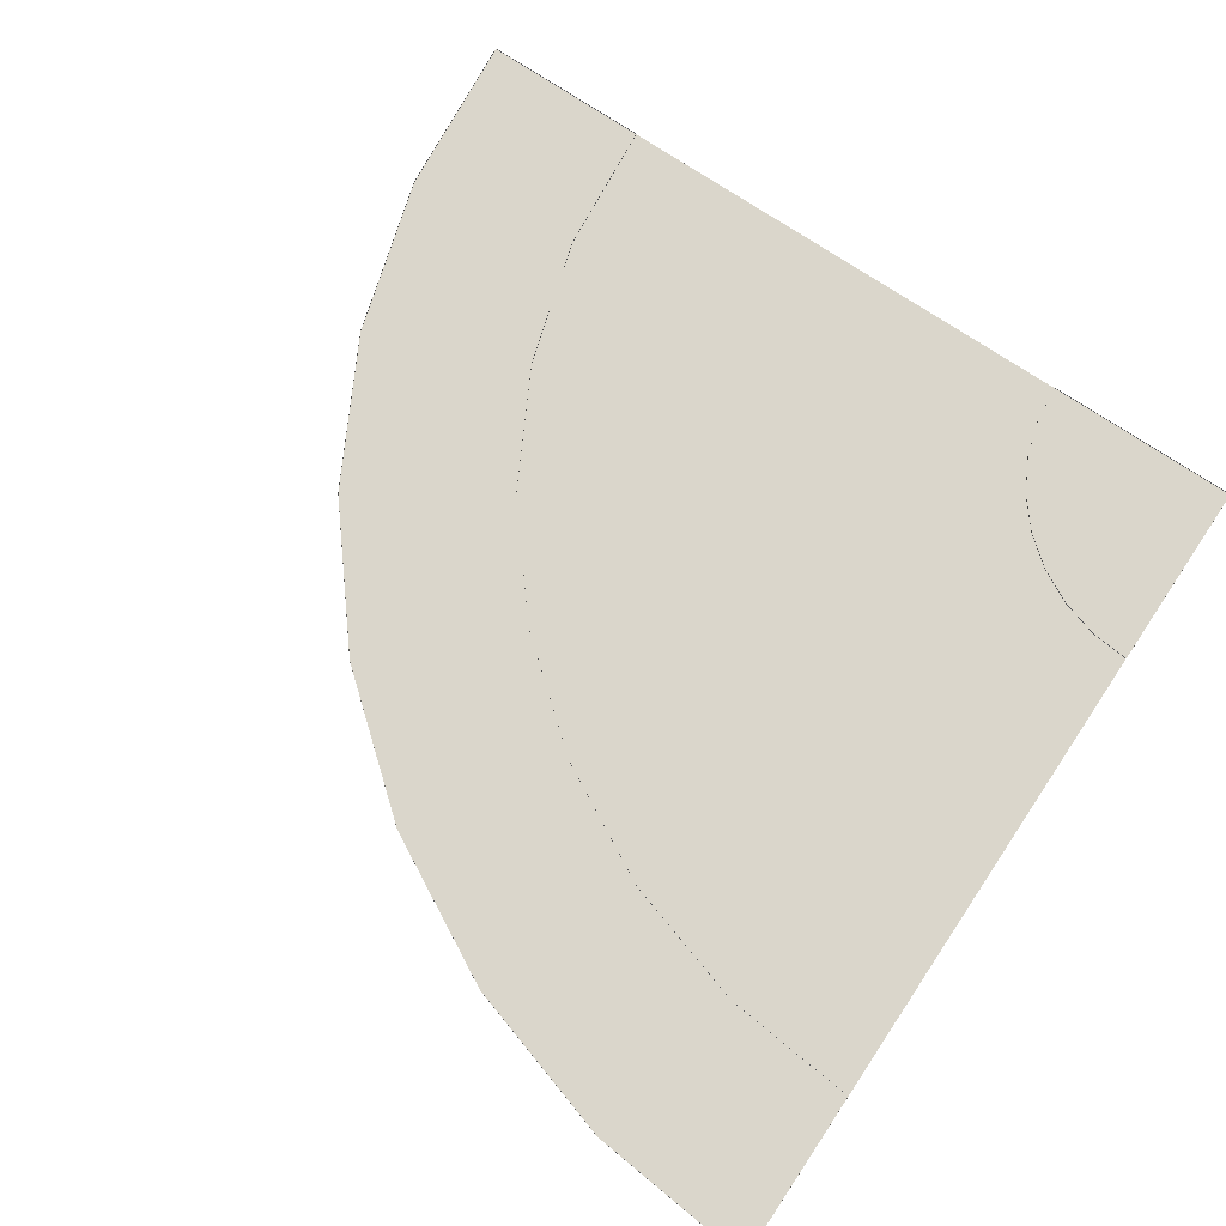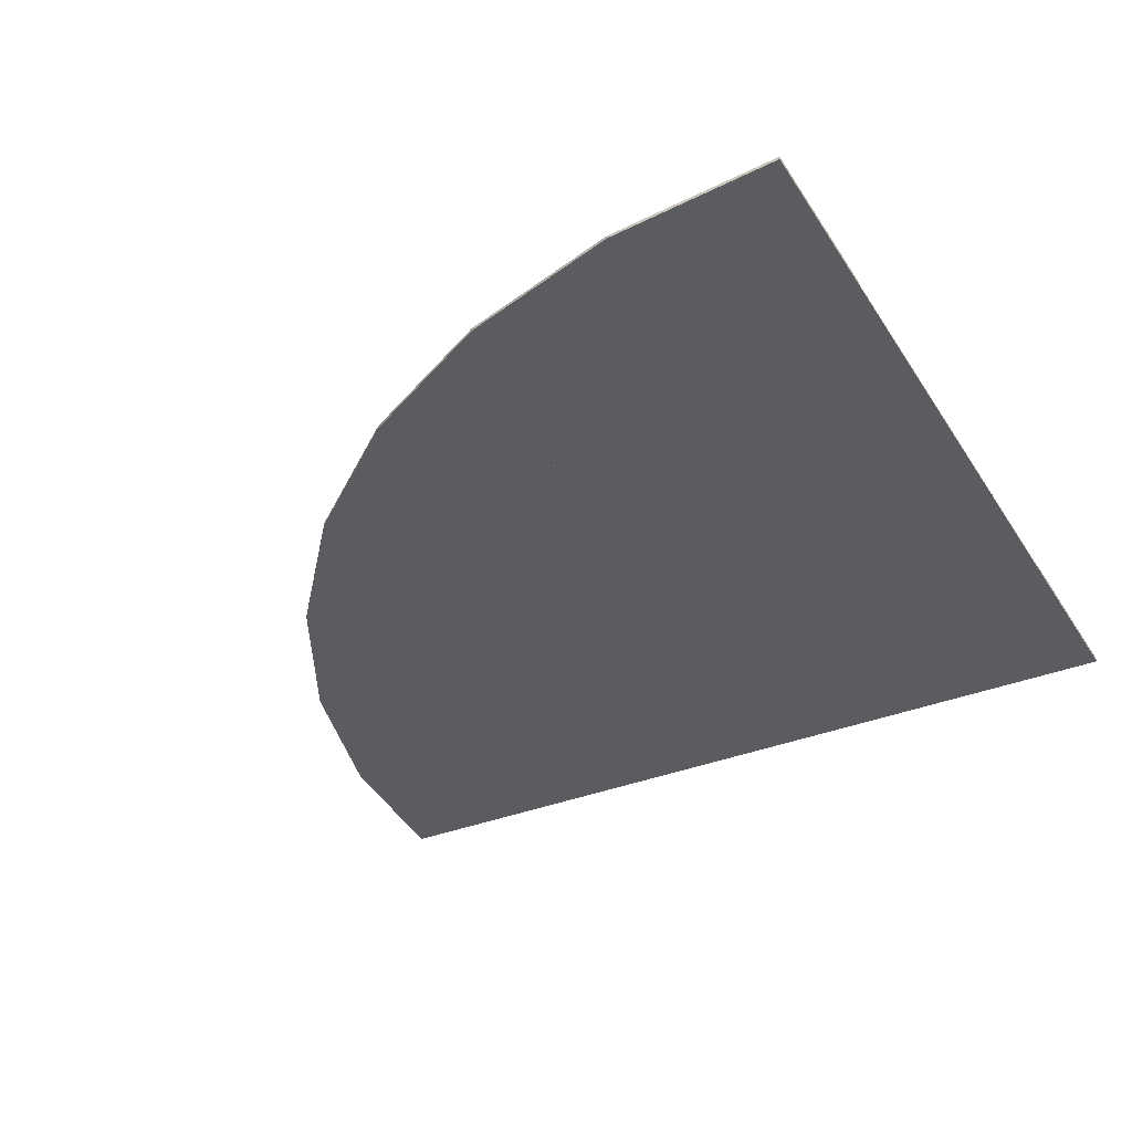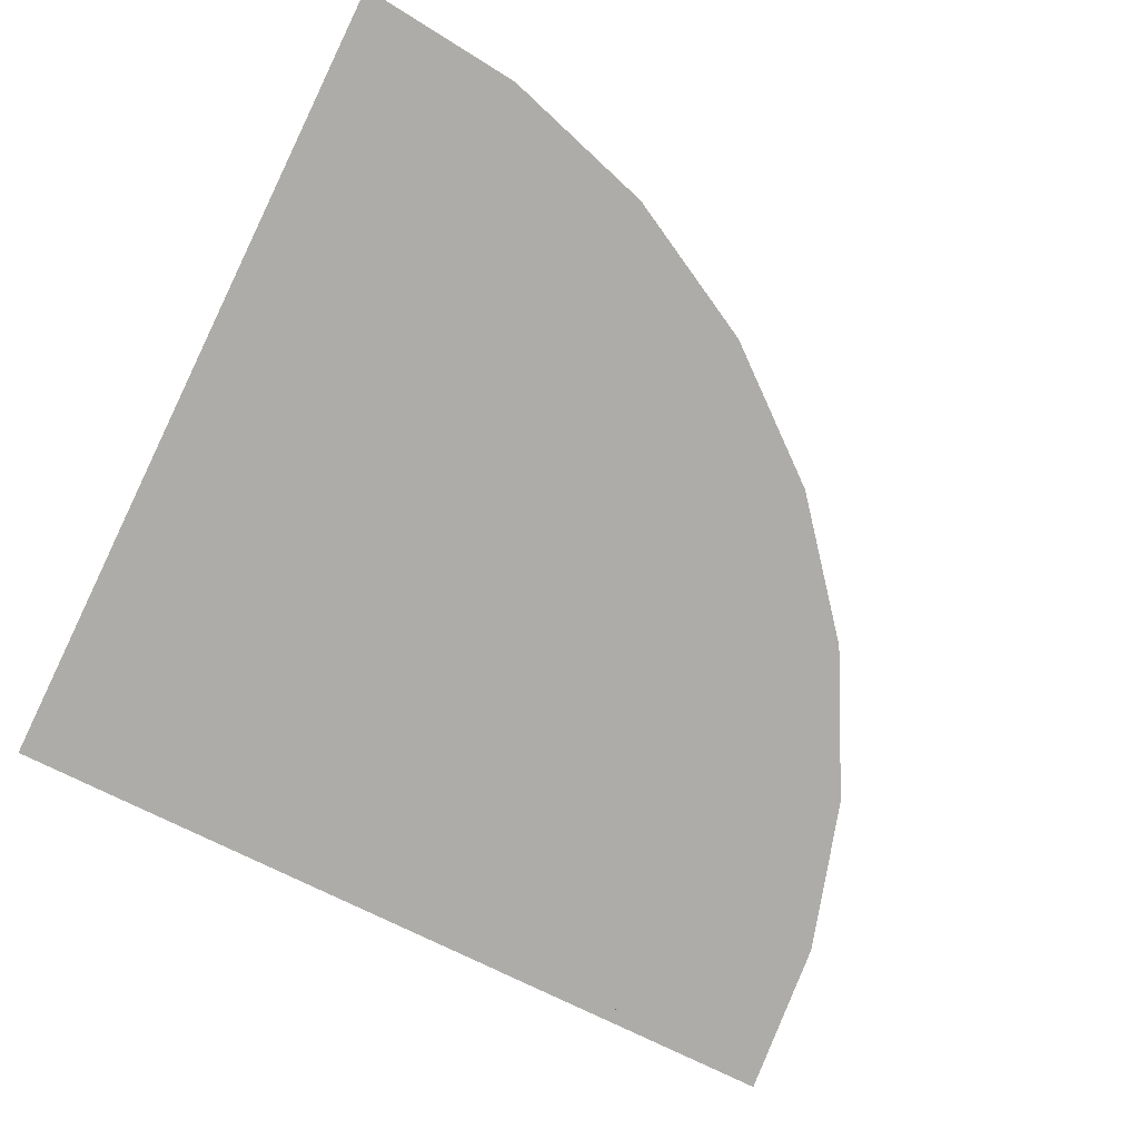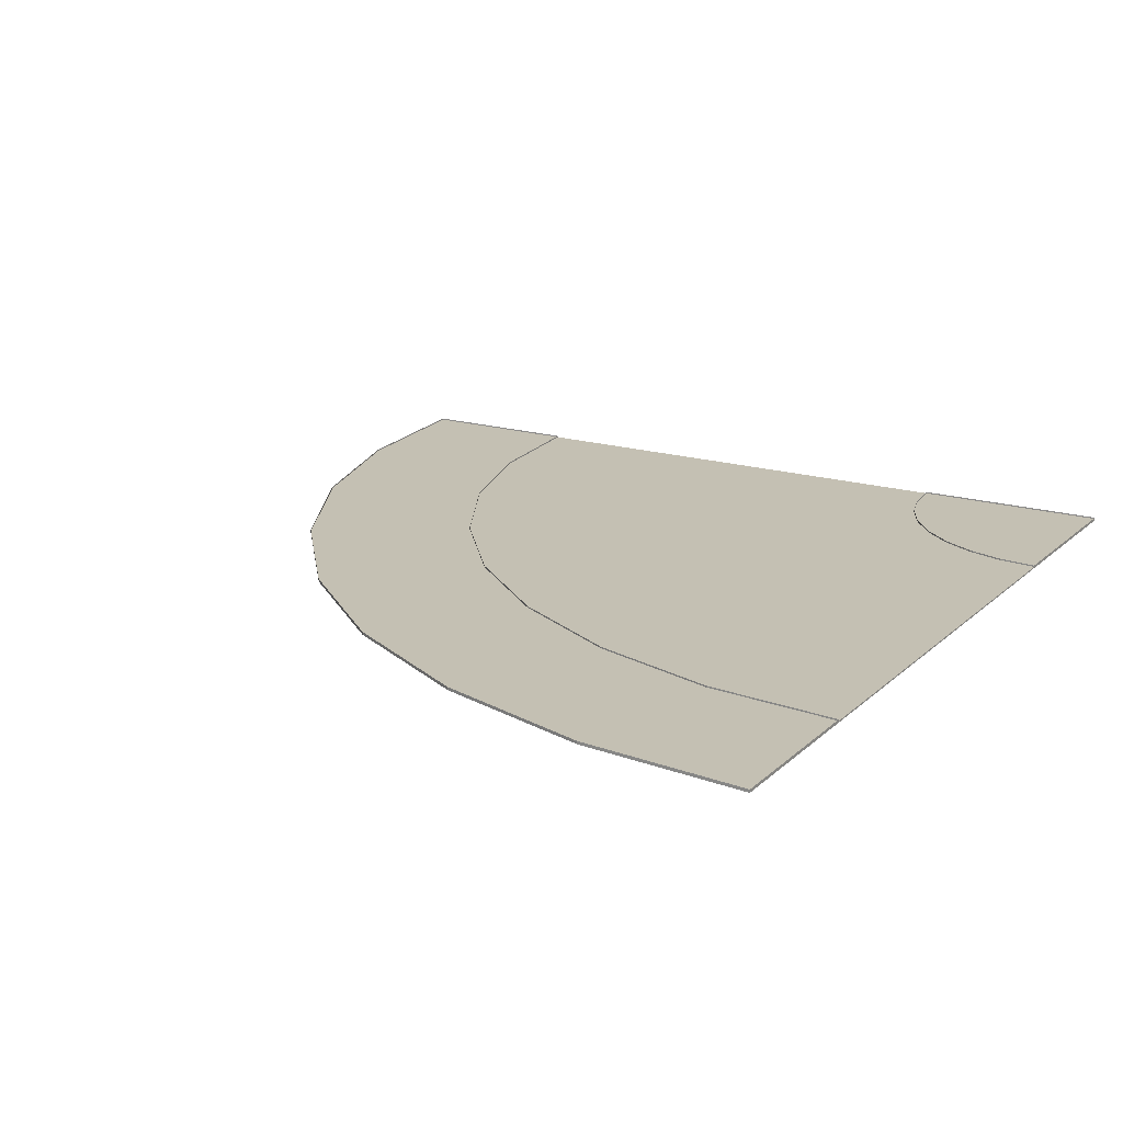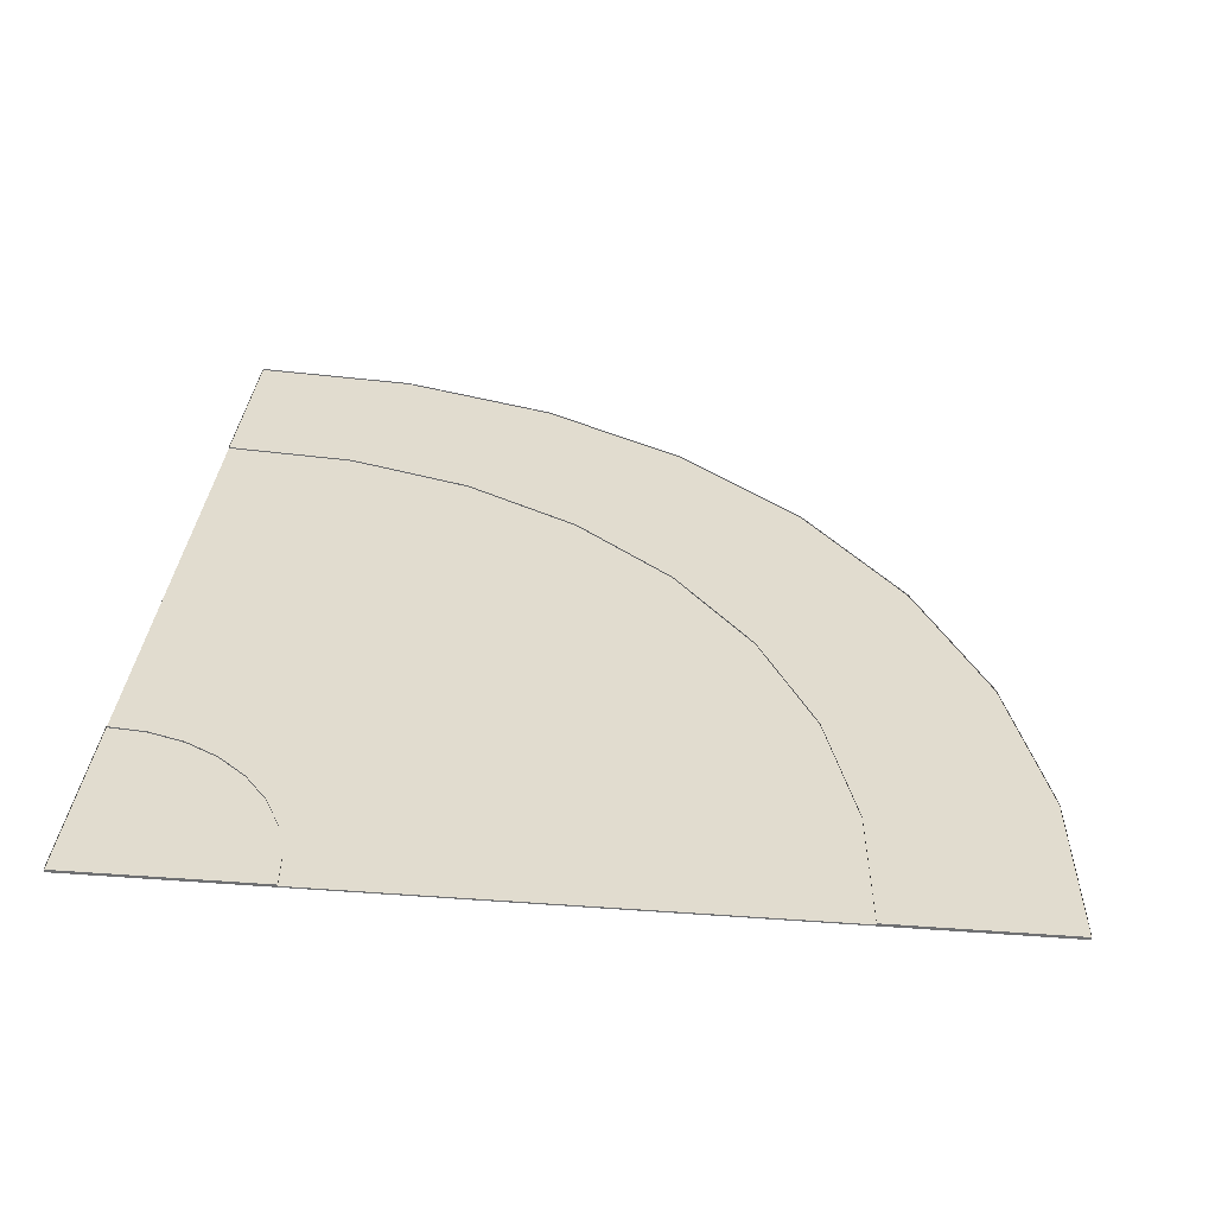
<metadata>
{"format":"obj","ext":"obj","renderer":"f3d","projection":"perspective","resolution":1024,"background":"white","views":[{"elev":73.8,"azim":-146.4,"up":"+Y"},{"elev":-35.3,"azim":-152.2,"up":"+Y"},{"elev":-76.8,"azim":63.7,"up":"+Y"},{"elev":18.0,"azim":-149.6,"up":"+Y"},{"elev":34.4,"azim":5.3,"up":"+Y"}]}
</metadata>
<code>
v -4.898 -0.006648 -6.753
v -4.93 -0.006648 -7.094
v -5.028 -0.006648 -7.423
v -5.188 -0.006648 -7.726
v -5.405 -0.006648 -7.993
v -5.669 -0.006648 -8.211
v -5.971 -0.006648 -8.374
v -6.299 -0.006648 -8.476
v -6.64 -0.006648 -8.511
v -6.648 -0.006648 -6.761
v -6.648 -0.006648 -6.761
v -6.648 -0.006648 -6.761
v -6.648 -0.006648 -6.761
v -6.648 -0.006648 -6.761
v -6.648 -0.006648 -6.761
v -6.648 -0.006648 -6.761
v -6.648 -0.006648 -6.761
v -6.648 -0.006648 -6.761
v -6.648 -0.006648 -6.761
v -6.648 -0.006648 -6.761
v -6.648 -0.006648 -6.761
v -6.648 -0.006648 -6.761
v -6.648 -0.006648 -6.761
v -6.648 -0.006648 -6.761
v -6.648 -0.006648 -6.761
v -6.648 -0.006648 -6.761
v -6.648 -0.006648 -6.761
v -6.648 -0.006648 -6.761
v -6.648 -0.006648 -6.761
v -6.648 -0.006648 -6.761
v -6.648 -0.006648 -6.761
v -6.648 -0.006648 -6.761
v -6.648 -0.006648 -6.761
v -6.648 -0.006648 -6.761
v -6.648 -0.006648 -6.761
v -6.648 -0.006648 -6.761
v -6.648 -0.006648 -6.761
v -6.648 -0.006648 -6.761
v -6.648 -0.006648 -6.761
v -6.648 -0.006648 -6.761
v -6.648 -0.006648 -6.761
v -6.313 -0.006648 -6.982
v -6.363 -0.006648 -7.043
v -6.493 -0.006648 -7.131
v -6.568 -0.006648 -7.154
v -6.646 -0.006648 -7.162
v -6.254 -0.006648 -6.837
v -6.276 -0.006648 -6.913
v -6.423 -0.006648 -7.093
v -6.246 -0.006648 -6.759
v -5.653 -0.006648 -7.746
v -6.369 -0.006648 -8.133
v -6.642 -0.006648 -8.161
v -5.352 -0.006648 -7.291
v -5.48 -0.006648 -7.534
v -6.106 -0.006648 -8.052
v -5.273 -0.006648 -7.028
v -5.865 -0.006648 -7.922
v -5.247 -0.006648 -6.754
v -6.648 -0.003648 -6.761
v -6.648 -0.003648 -6.761
v -6.313 -0.003648 -6.982
v -6.363 -0.003648 -7.043
v -6.493 -0.003648 -7.131
v -6.568 -0.003648 -7.154
v -6.646 -0.003648 -7.162
v -6.254 -0.003648 -6.837
v -6.276 -0.003648 -6.913
v -6.423 -0.003648 -7.093
v -6.246 -0.003648 -6.759
v -4.898 -0.003648 -6.753
v -4.93 -0.003648 -7.094
v -5.028 -0.003648 -7.423
v -5.188 -0.003648 -7.726
v -5.405 -0.003648 -7.993
v -5.669 -0.003648 -8.211
v -5.971 -0.003648 -8.374
v -6.299 -0.003648 -8.476
v -6.64 -0.003648 -8.511
v -5.653 -0.003648 -7.746
v -6.369 -0.003648 -8.133
v -6.642 -0.003648 -8.161
v -5.352 -0.003648 -7.291
v -5.48 -0.003648 -7.534
v -6.106 -0.003648 -8.052
v -5.273 -0.003648 -7.028
v -5.865 -0.003648 -7.922
v -5.247 -0.003648 -6.754
v -4.93 -0.003648 -7.094
v -4.898 -0.003648 -6.753
v -5.028 -0.003648 -7.423
v -5.188 -0.003648 -7.726
v -5.405 -0.003648 -7.993
v -5.669 -0.003648 -8.211
v -5.971 -0.003648 -8.374
v -6.299 -0.003648 -8.476
v -6.64 -0.003648 -8.511
v -6.648 -0.003648 -6.761
v -6.648 -0.003648 -6.761
v -6.648 -0.003648 -6.761
v -6.648 -0.003648 -6.761
v -6.648 -0.003648 -6.761
v -6.648 -0.003648 -6.761
v -6.648 -0.003648 -6.761
v -6.648 -0.003648 -6.761
v -6.648 -0.003648 -6.761
v -6.648 -0.003648 -6.761
v -6.648 -0.003648 -6.761
v -6.648 -0.003648 -6.761
v -6.648 -0.003648 -6.761
v -6.648 -0.003648 -6.761
v -6.648 -0.003648 -6.761
v -6.648 -0.003648 -6.761
v -6.648 -0.003648 -6.761
v -6.648 -0.003648 -6.761
v -6.648 -0.003648 -6.761
v -6.648 -0.003648 -6.761
v -6.648 -0.003648 -6.761
v -6.648 -0.003648 -6.761
v -6.648 -0.003648 -6.761
v -6.648 -0.003648 -6.761
v -6.648 -0.003648 -6.761
v -6.648 -0.003648 -6.761
v -6.648 -0.003648 -6.761
v -6.648 -0.003648 -6.761
v -6.648 -0.003648 -6.761
v -6.648 -0.003648 -6.761
v -6.648 -0.003648 -6.761
v -6.648 -0.003648 -6.761
v -6.313 -0.003648 -6.982
v -5.653 -0.003648 -7.746
v -6.493 -0.003648 -7.131
v -6.369 -0.003648 -8.133
v -6.642 -0.003648 -8.161
v -6.254 -0.003648 -6.837
v -5.352 -0.003648 -7.291
v -6.423 -0.003648 -7.093
v -6.246 -0.003648 -6.759
v -5.48 -0.003648 -7.534
v -6.363 -0.003648 -7.043
v -6.106 -0.003648 -8.052
v -6.568 -0.003648 -7.154
v -6.646 -0.003648 -7.162
v -5.273 -0.003648 -7.028
v -6.276 -0.003648 -6.913
v -5.865 -0.003648 -7.922
v -5.247 -0.003648 -6.754
v -6.246 -0.000648 -6.759
v -6.648 -0.000648 -6.761
v -6.648 -0.000648 -6.761
v -6.646 -0.000648 -7.162
v -6.276 -0.000648 -6.913
v -6.313 -0.000648 -6.982
v -6.363 -0.000648 -7.043
v -6.423 -0.000648 -7.093
v -6.254 -0.000648 -6.837
v -6.493 -0.000648 -7.131
v -6.568 -0.000648 -7.154
v -4.93 -0.000648 -7.094
v -4.898 -0.000648 -6.753
v -5.028 -0.000648 -7.423
v -5.188 -0.000648 -7.726
v -5.405 -0.000648 -7.993
v -5.669 -0.000648 -8.211
v -5.971 -0.000648 -8.374
v -6.299 -0.000648 -8.476
v -6.64 -0.000648 -8.511
v -6.642 -0.000648 -8.161
v -5.247 -0.000648 -6.754
v -5.48 -0.000648 -7.534
v -5.653 -0.000648 -7.746
v -6.106 -0.000648 -8.052
v -6.369 -0.000648 -8.133
v -5.273 -0.000648 -7.028
v -5.352 -0.000648 -7.291
v -5.865 -0.000648 -7.922
f 43 22 21 42
f 45 25 24 44
f 46 26 25 45
f 48 20 19 47
f 44 24 23 49
f 47 19 18 50
f 49 23 22 43
f 42 21 20 48
f 55 42 48 54
f 58 49 43 51
f 57 47 50 59
f 56 44 49 58
f 54 48 47 57
f 53 46 45 52
f 52 45 44 56
f 51 43 42 55
f 5 51 55 4
f 8 52 56 7
f 9 53 52 8
f 3 54 57 2
f 7 56 58 6
f 2 57 59 1
f 6 58 51 5
f 4 55 54 3
f 48 68 67 47
f 47 67 70 50
f 43 63 62 42
f 18 60 70 50
f 46 66 61 26
f 42 62 68 48
f 46 66 65 45
f 44 64 69 49
f 49 69 63 43
f 45 65 64 44
f 3 73 74 4
f 52 81 85 56
f 58 87 80 51
f 2 72 73 3
f 8 78 79 9
f 7 77 78 8
f 51 80 84 55
f 59 88 71 1
f 57 86 88 59
f 1 71 72 2
f 6 76 77 7
f 56 85 87 58
f 54 83 86 57
f 9 79 82 53
f 5 75 76 6
f 53 82 81 52
f 55 84 83 54
f 4 74 75 5
f 140 130 109 110
f 142 132 112 113
f 143 142 113 114
f 145 135 107 108
f 132 137 111 112
f 135 138 106 107
f 137 140 110 111
f 130 145 108 109
f 139 136 145 130
f 146 131 140 137
f 144 147 138 135
f 141 146 137 132
f 136 144 135 145
f 134 133 142 143
f 133 141 132 142
f 131 139 130 140
f 93 92 139 131
f 96 95 141 133
f 97 96 133 134
f 91 89 144 136
f 95 94 146 141
f 89 90 147 144
f 94 93 131 146
f 92 91 136 139
f 145 135 156 152
f 135 138 148 156
f 140 130 153 154
f 106 138 148 149
f 143 114 150 151
f 130 145 152 153
f 143 142 158 151
f 132 137 155 157
f 137 140 154 155
f 142 132 157 158
f 91 92 162 161
f 133 141 172 173
f 146 131 171 176
f 89 91 161 159
f 96 97 167 166
f 95 96 166 165
f 131 139 170 171
f 147 90 160 169
f 144 147 169 174
f 90 89 159 160
f 94 95 165 164
f 141 146 176 172
f 136 144 174 175
f 97 134 168 167
f 93 94 164 163
f 134 133 173 168
f 139 136 175 170
f 92 93 163 162
f 62 63 154 153
f 28 27 115 116
f 83 84 170 175
f 25 26 114 113
f 88 86 174 169
f 60 18 106 149
f 32 31 119 120
f 30 29 117 118
f 26 61 150 114
f 36 35 123 124
f 34 33 121 122
f 13 12 100 101
f 11 10 99 98
f 74 73 161 162
f 72 71 160 159
f 40 39 127 128
f 68 62 153 152
f 38 37 125 126
f 70 60 149 148
f 17 16 104 105
f 78 77 165 166
f 15 14 102 103
f 76 75 163 164
f 67 68 152 156
f 10 41 129 99
f 70 67 156 148
f 20 21 109 108
f 84 80 171 170
f 18 19 107 106
f 82 79 167 168
f 64 65 158 157
f 24 25 113 112
f 87 85 172 176
f 22 23 111 110
f 46 53 134 143
f 81 82 168 173
f 29 28 116 117
f 27 26 114 115
f 80 87 176 171
f 33 32 120 121
f 31 30 118 119
f 12 11 98 100
f 59 50 138 147
f 73 72 159 161
f 37 36 124 125
f 35 34 122 123
f 16 15 103 104
f 77 76 164 165
f 14 13 101 102
f 75 74 162 163
f 41 40 128 129
f 63 69 155 154
f 39 38 126 127
f 61 66 151 150
f 19 20 108 107
f 71 88 169 160
f 18 17 105 106
f 79 78 166 167
f 65 66 151 158
f 69 64 157 155
f 23 24 112 111
f 86 83 175 174
f 21 22 110 109
f 85 81 173 172

</code>
